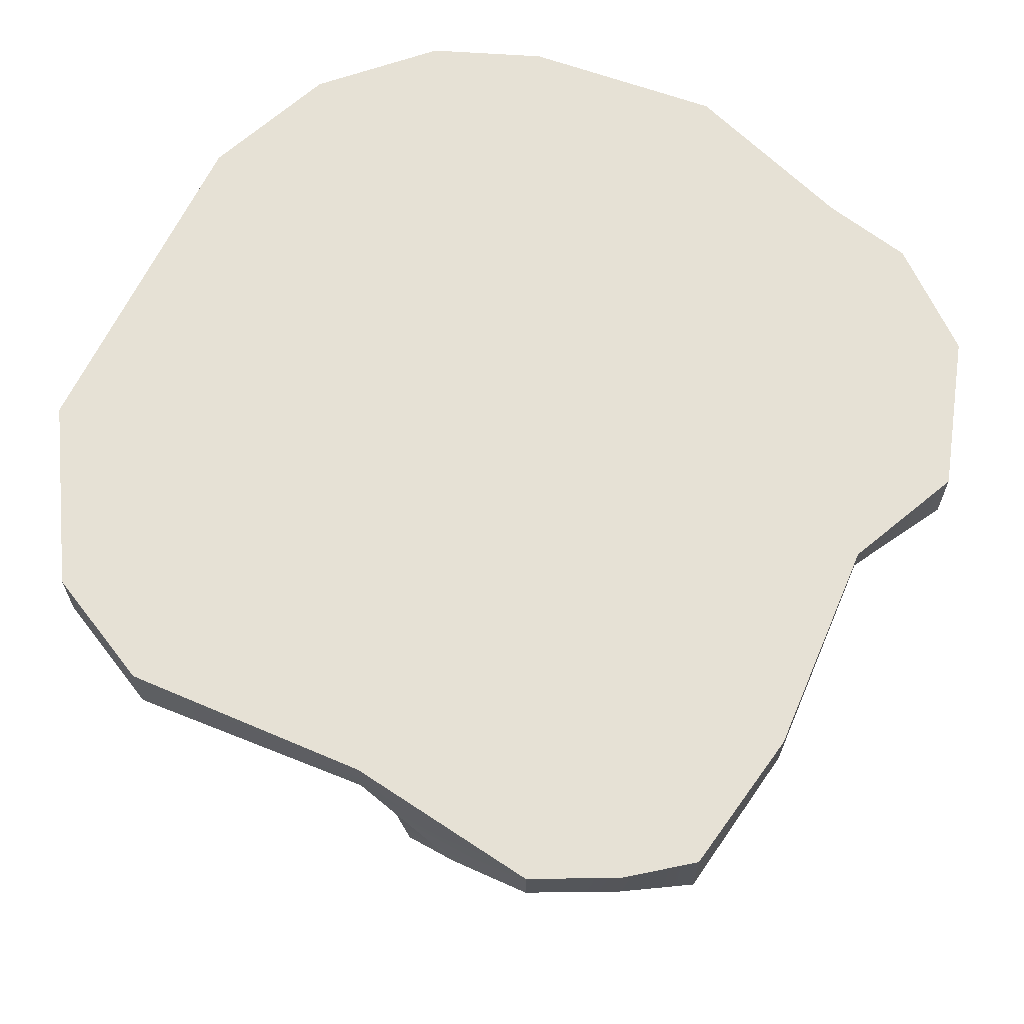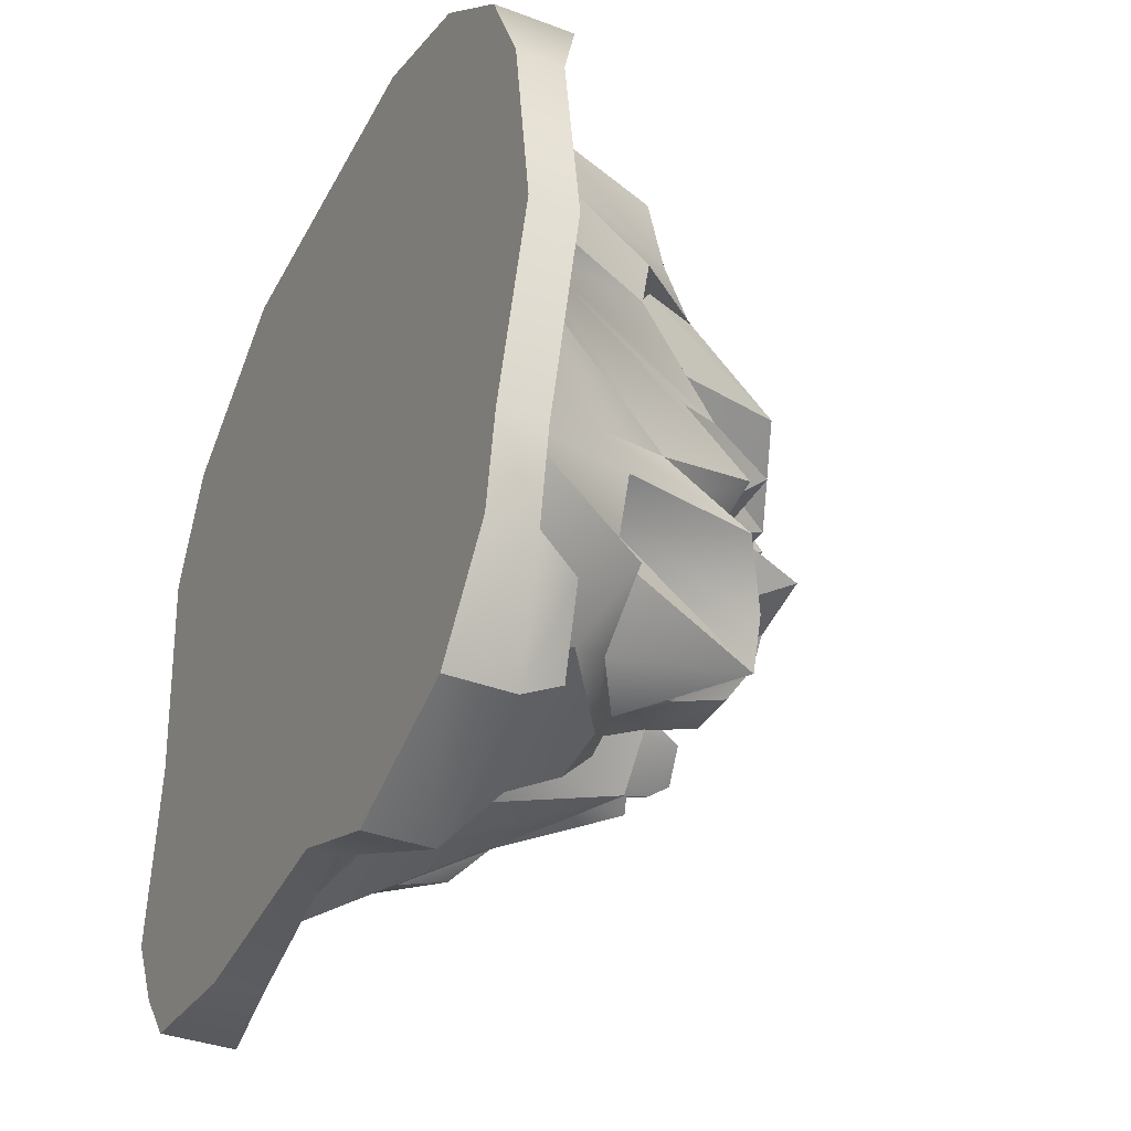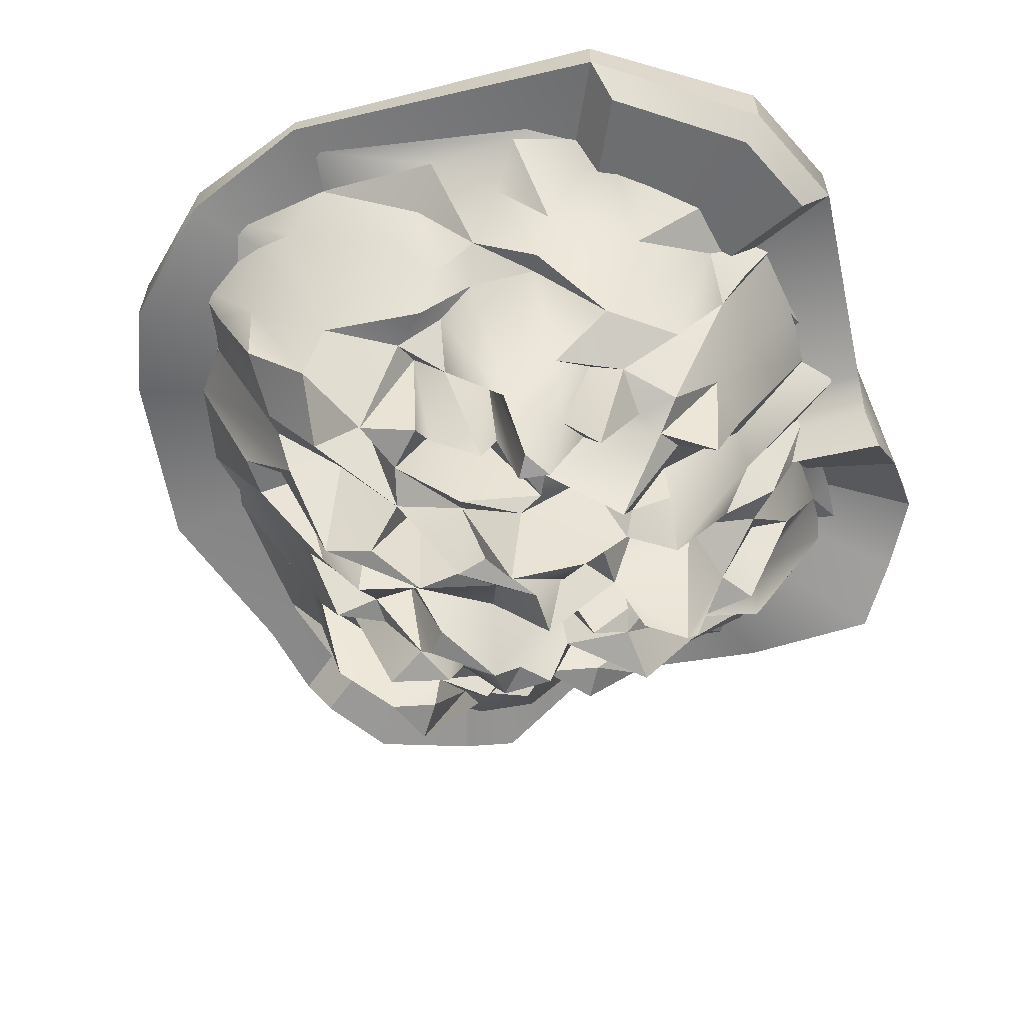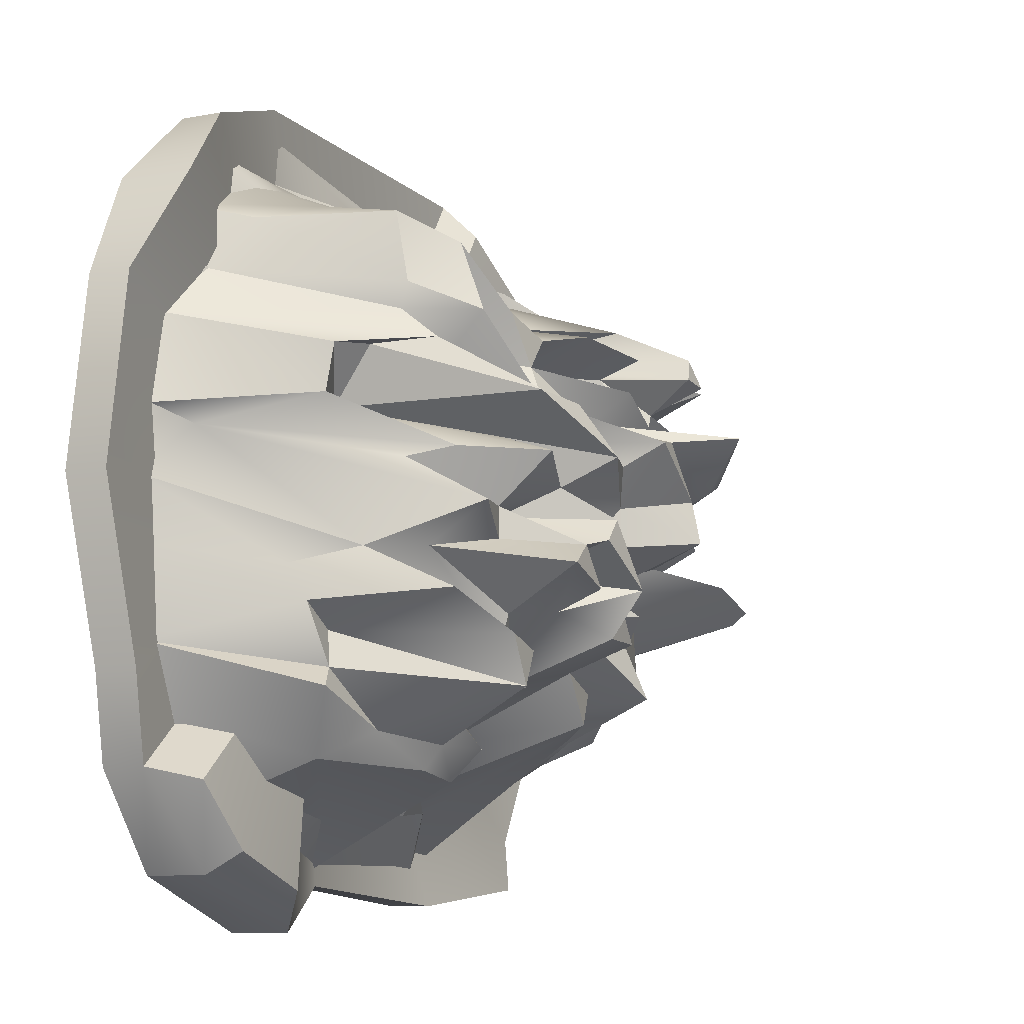
<metadata>
{"format":"obj","ext":"obj","renderer":"f3d","projection":"perspective","resolution":1024,"background":"white","views":[{"elev":64.3,"azim":118.5,"up":"+Y"},{"elev":-36.8,"azim":-116.0,"up":"+Z"},{"elev":-59.9,"azim":17.9,"up":"+Y"},{"elev":-9.2,"azim":-63.9,"up":"+Z"}]}
</metadata>
<code>
o Landscape
v -43.86 -1.924 25.51
v -47.3 -1.924 2.367
v -40.61 -1.924 -18.9
v -37.96 -1.924 38.12
v -37.5 -2.724 24.41
v -39.34 -4.108 12.52
v -39.48 -2.481 4.068
v -38.16 -4.006 -4.506
v -38.15 -2.969 -15.95
v -38.66 -1.924 -29.67
v -31.53 -2.612 39.42
v -31.38 -6.752 30.62
v -29.48 -22.62 14.01
v -34.57 -7.421 10.48
v -29.72 -17.57 -6.54
v -33.41 -4.281 -24.27
v -29.42 -1.924 -41.41
v -9.005 -1.924 54.44
v -25.64 -1.924 48.88
v -28.15 -11.4 37.34
v -29.3 -23.64 20.09
v -26.59 -26.37 -4.557
v -29.7 -20.48 -11.15
v -25.29 -21.08 -18.79
v -28.36 -22.4 -21.28
v -28.74 -3.125 -35.09
v -19.98 -6.341 43.99
v -21.49 -17.79 39.63
v -21.88 -29.59 28.61
v -21.9 -28.69 25.24
v -21.23 -33.38 21.41
v -24.81 -26.04 20.45
v -23.81 -20.46 13.19
v -21.12 -35.98 7.731
v -23.96 -30.56 6.358
v -21.1 -40.25 0.856
v -21.2 -32.37 -4.228
v -24.93 -37.79 -9.974
v -24.48 -20.43 -14.23
v -22.31 -17.73 -29.49
v -23.19 -8.921 -32.86
v -11.12 -1.924 -47.91
v -9.072 -2.186 47.96
v -14.43 -6.951 44.82
v -21.65 -27.79 37.83
v -17.55 -45.7 14.36
v -11.68 -37.19 -15.85
v -18.28 -42.38 -15.02
v -17.56 -23.52 -25.98
v -13.43 -2.227 -43.96
v -10.71 -26.44 37.27
v -14.31 -33.01 34.89
v -15.71 -36.87 25.64
v -15.29 -29.27 17.78
v -13.86 -38.39 9.792
v -15.34 -46.02 7.266
v -15.38 -38.84 0.9186
v -15.41 -38.86 -3.077
v -15.24 -49.22 -6.535
v -12.01 -38.48 -11.9
v -15.67 -42.69 -21.15
v -10.22 -26.04 -30.54
v -5.75 -8.755 -36.19
v -6.748 -10.75 43.08
v -8.71 -37.34 26.67
v -10.16 -27.34 22.2
v -7.149 -40.8 15.34
v -11.14 -47.67 13.53
v -8.272 -43.85 3.892
v -10.63 -36.13 0.3706
v -6.453 -42.67 -11.23
v -10.54 -30.15 -23.5
v -2.044 -25.57 31.56
v -5.91 -38.7 20.04
v -5.787 -33.73 10.71
v -6.139 -50.6 7.529
v -5.687 -50.26 -0.2124
v -5.859 -36.86 -6.526
v -2.547 -34.5 -19.5
v -5.885 -37.99 -20.32
v -2.367 -27.21 -24.11
v 7.769 -4.684 48.01
v 4.092 -7.693 42.69
v 5.326 -19.8 38.02
v 2.397 -25.26 35.19
v -0.9991 -23.73 27.95
v -1.468 -38.18 24.44
v 2.899 -30.23 21.44
v 2.849 -48.45 17.54
v 1.725 -43.37 13.72
v 0.2814 -54.25 10.19
v -0.8882 -49.03 7.273
v 3.015 -46.91 2.691
v 0.8824 -42.89 -2.496
v -1.938 -29.79 -27.51
v 4.518 -23.34 32.59
v 3.763 -30.46 27.95
v 4.293 -53.48 10.92
v 8.139 -33.45 -9.861
v 3.783 -39.45 -17.81
v 3.577 -21.27 -26.31
v 3.825 -8.597 -34.12
v 3.245 -1.924 -42.35
v 11.38 -16.17 39.19
v 9.689 -20.29 34.82
v 12.29 -42.51 27.92
v 8.525 -24.97 24.51
v 9.09 -41.44 21.1
v 13.07 -46.45 14.02
v 10.01 -48.53 13.35
v 9.08 -54.26 3.858
v 9.256 -55.27 -1.514
v 11.14 -41.03 -6.643
v 8.349 -40.47 -13.54
v 8.434 -34.68 -16.87
v 8.315 -15.36 -31.98
v 9.434 -12.29 -35.21
v 20.02 -4.176 47.78
v 15.98 -8.58 42.65
v 14.48 -46.38 16.82
v 13.38 -44.26 3.34
v 13.2 -45.15 -9.975
v 17.22 -41.44 -13.65
v 14.63 -33.27 -21.74
v 14.91 -33.87 -25.58
v 29.36 -1.924 -44.76
v 32.89 -1.924 52.09
v 20.02 -22.19 37.26
v 18.68 -20.25 34.23
v 19.68 -37.12 28.09
v 18.72 -43.91 22.33
v 20.36 -41.09 17.96
v 18.61 -39.41 10.75
v 22.22 -46.95 4.588
v 18.48 -46.3 3.544
v 18.29 -44.97 -3.052
v 18.04 -29.08 -6.529
v 18.05 -39.24 -11.23
v 17.93 -44.03 -20.25
v 18.25 -10.6 -34.52
v 22.48 -15.19 39.31
v 23.38 -34.34 24.55
v 23.38 -50.13 21.1
v 30.21 -39.25 14.25
v 23.38 -51.71 10.75
v 22.82 -35.69 0.368
v 22.63 -28.63 -17.9
v 24.16 -29.83 -25.19
v 22.17 -25.66 -28.4
v 32.62 -3.705 43.49
v 33.64 -18.58 33.38
v 27.69 -31.63 30.53
v 27.79 -35.87 23.46
v 28.14 -38.56 17.65
v 31.74 -36.96 10.59
v 28.69 -35.1 6.686
v 29.39 -33.79 -3.933
v 26.49 -54.8 -8.537
v 27.24 -36.04 -17.76
v 33.01 -21.52 -27.56
v 40.11 -3.062 -35.61
v 30.82 -2.247 -41.36
v 34.95 -24.08 28.83
v 35.98 -32.88 24.75
v 34.69 -25.23 21.05
v 33.44 -36.79 17.65
v 34.81 -31.38 -5.164
v 31.77 -34.39 -13.38
v 36.2 -22.46 -20.99
v 34.51 -28.7 -24.57
v 38.05 -5.882 38.35
v 38.88 -28.53 13.96
v 37.1 -41.58 10.71
v 40.16 -28.49 6.781
v 39.2 -22.55 2.223
v 39.25 -24.58 -2.519
v 38.01 -26.99 -9.734
v 37.1 -23.05 -13.43
v 52.46 -1.924 39.01
v 50.43 -2.491 30.62
v 42.36 -11.15 25.19
v 42.25 -17.17 19.91
v 41.86 -26.38 -6.529
v 42.13 -20.29 -15.67
v 46.01 -2.654 -30.18
v 51.99 -2.537 20.1
v 46.62 -11.98 21.06
v 50.89 -5.664 9.796
v 51.3 -3.132 1.024
v 56.07 -1.924 -3.576
v 49.26 -3.766 -7.387
v 46.13 -10.63 -10.81
v 46.35 -5.268 -22.02
v 47.09 -1.924 -42.55
v 52.05 -2.399 -20.1
v 52.97 -1.924 -35.74
v 58.68 -1.924 25.14
v 58.25 -1.924 -26.45
v -7.526 -48.87 -8.911
v -9.958 -48.07 -3.698
v -12.52 -42.16 -16.61
v 7.527 -47.68 22.77
v 1.01 -43.46 24.91
v 13.83 -52.11 23.58
v 16.11 -52.96 20.19
v 12.07 -52.77 20.66
v 21.44 -53.46 -5.706
v 16.84 -54.77 6.884
v 13.51 -54.67 5.483
v 8.11 -61.23 11.43
v -0.7583 -51.49 -8.495
v -8.2 -50.26 -3.032
v 23.79 -44.7 7.105
v 28.9 -41.27 5.444
v 28.14 -47.05 0.524
v 22.79 -40.04 -9.977
v 27.08 -38.61 -16.14
v 34.82 -34.8 -17.51
v 28.19 -35.16 -13.84
v 27.71 -52.39 -9.943
v 11.01 -38.68 -19.96
v 8.553 -39.16 -24.1
v 2.216 -47.58 -10.68
v 5.477 -47.32 -14.43
v -1.199 -47.55 -14.34
v -9.72 -28.29 -27.44
v -2.592 -25.81 -31.66
v -43.86 -0.7495 25.51
v -47.3 -0.7495 2.367
v -40.61 -0.7495 -18.9
v -37.96 -0.7495 38.12
v -38.66 -0.7495 -29.67
v -29.42 -0.7495 -41.41
v -9.005 -0.7495 54.44
v -25.64 -0.7495 48.88
v -11.12 -0.7495 -47.91
v 3.245 -0.7495 -42.35
v 29.36 -0.7495 -44.76
v 32.89 -0.7495 52.09
v 52.46 -0.7495 39.01
v 56.07 -0.7495 -3.576
v 47.09 -0.7495 -42.55
v 52.97 -0.7495 -35.74
v 58.68 -0.7495 25.14
v 58.25 -0.7495 -26.45
v 7.521 -0.7495 2.845
v -45.75 0.6229 27.43
v -49.33 0.6229 2.915
v -39.63 0.6229 40.79
v 7.585 0.6229 3.422
v -45.75 -5.122 27.43
v -49.33 -5.122 2.915
v -39.63 -9.325 40.79
v -26.84 -5.122 52.19
v -9.572 -2.401 58.08
v -26.84 0.6229 52.19
v -9.572 0.6229 58.08
v 33.92 0.6229 55.59
v 54.24 0.6229 41.73
v 33.92 -5.122 55.59
v 54.24 -7.535 41.73
v 35.53 -9.699 50.96
v 51.56 -11.6 40.02
v 14.75 -5.166 9.797
v 56.66 -11.6 28.44
v 60.69 -7.535 27.04
v 57.98 -5.122 -3.38
v 60.69 0.6229 27.04
v 57.98 0.6229 -3.38
v 60.25 0.6229 -27.61
v 54.76 0.6229 -37.45
v 60.25 -5.122 -27.61
v 54.76 -5.122 -37.45
v 59.75 -9.784 -17.19
v 57.48 -9.488 -7.292
v 7.085 -4.04 -6.795
v 58.09 -16.03 -9.844
v 6.563 -10.29 -8.459
v 48.66 -8.67 -44.66
v 30.26 -5.122 -47.01
v 48.66 0.6229 -44.66
v 30.26 0.6229 -47.01
v 3.146 0.6229 -44.45
v -11.76 0.6229 -50.35
v 3.146 -2.68 -44.45
v -11.76 -7.63 -50.35
v -30.76 -7.63 -43.46
v -17.87 -12.65 -45.2
v -30.38 -12.65 -40.66
v -5.123 -7.218 -9.788
v -36.7 -11 -32.47
v -40.36 -5.122 -31.02
v -40.36 0.6229 -31.02
v -42.38 -5.122 -19.61
v -42.38 0.6229 -19.61
v -30.76 0.6229 -43.46
f 4 1 5
f 5 1 6
f 6 1 2
f 6 2 7
f 7 2 8
f 8 2 9
f 9 2 3
f 9 3 10
f 11 4 12
f 12 4 5
f 13 5 6
f 13 6 14
f 14 6 7
f 7 8 15
f 9 10 16
f 16 10 17
f 19 4 11
f 20 11 12
f 21 5 13
f 22 14 7
f 22 7 15
f 15 8 23
f 23 8 9
f 23 9 24
f 24 9 25
f 25 9 16
f 26 16 17
f 27 19 11
f 27 11 28
f 28 11 20
f 20 12 29
f 29 12 30
f 30 12 5
f 30 5 31
f 31 5 21
f 31 21 32
f 32 21 33
f 33 21 13
f 33 13 34
f 34 13 14
f 34 14 35
f 35 14 36
f 36 14 22
f 36 22 37
f 22 15 38
f 38 15 23
f 38 23 39
f 39 23 24
f 25 16 40
f 40 16 41
f 41 16 26
f 43 18 19
f 43 19 44
f 44 19 27
f 28 20 45
f 45 20 29
f 31 32 46
f 46 32 33
f 37 22 47
f 47 22 38
f 47 38 48
f 48 38 39
f 49 24 25
f 49 25 40
f 50 41 26
f 44 27 51
f 51 27 28
f 51 28 52
f 52 28 45
f 52 45 29
f 52 29 53
f 53 29 30
f 53 30 54
f 54 30 31
f 68 54 46
f 55 46 33
f 55 33 56
f 56 33 34
f 56 34 57
f 57 34 35
f 57 35 36
f 57 36 58
f 58 36 37
f 58 37 59
f 59 37 60
f 60 37 47
f 61 39 24
f 61 24 49
f 49 40 62
f 62 40 63
f 63 40 41
f 50 26 17
f 50 17 42
f 64 43 44
f 64 44 51
f 51 52 65
f 65 52 66
f 66 52 53
f 66 53 67
f 67 53 54
f 67 54 68
f 46 54 31
f 76 75 68
f 55 56 69
f 69 56 57
f 69 57 70
f 70 57 200
f 200 57 58
f 200 58 59
f 71 78 199
f 71 59 60
f 48 39 61
f 201 47 48
f 72 61 226
f 226 61 49
f 226 49 62
f 63 41 50
f 73 51 65
f 74 66 67
f 67 68 75
f 76 55 69
f 77 69 70
f 212 70 200
f 211 94 77
f 71 60 79
f 79 60 47
f 79 47 80
f 80 47 72
f 80 72 81
f 95 81 72
f 82 18 43
f 82 43 83
f 43 64 84
f 84 64 85
f 85 64 51
f 85 51 73
f 86 73 65
f 86 65 87
f 65 66 74
f 88 74 89
f 89 74 90
f 90 74 67
f 90 67 91
f 91 67 75
f 91 75 92
f 92 75 76
f 92 76 93
f 93 76 69
f 93 69 94
f 94 69 77
f 77 70 212
f 211 78 71
f 211 71 225
f 225 71 79
f 79 80 81
f 63 50 103
f 103 50 42
f 83 43 84
f 96 85 73
f 96 73 97
f 97 73 86
f 203 86 87
f 108 107 202
f 98 90 91
f 91 92 93
f 99 94 211
f 99 211 223
f 224 114 223
f 100 225 79
f 100 79 101
f 101 79 81
f 101 81 95
f 101 95 102
f 102 95 227
f 102 227 103
f 103 227 63
f 104 82 83
f 104 83 84
f 105 84 85
f 105 85 96
f 106 96 97
f 106 97 107
f 97 86 203
f 108 88 109
f 109 88 89
f 109 89 110
f 110 89 90
f 110 90 210
f 210 90 98
f 98 91 111
f 111 91 93
f 111 93 112
f 112 93 94
f 112 94 113
f 113 94 99
f 99 223 114
f 100 115 224
f 221 124 115
f 222 100 101
f 222 101 116
f 116 101 102
f 116 102 117
f 118 18 82
f 82 104 119
f 104 84 105
f 106 105 96
f 204 106 107
f 206 107 108
f 120 108 109
f 135 134 208
f 121 98 111
f 121 111 112
f 122 113 99
f 122 99 123
f 123 99 114
f 114 115 124
f 125 221 222
f 221 115 100
f 102 103 126
f 127 18 118
f 118 82 119
f 128 119 104
f 128 104 129
f 129 104 105
f 129 105 106
f 129 106 130
f 130 106 131
f 131 106 204
f 206 108 120
f 204 107 206
f 120 109 133
f 133 109 110
f 133 110 134
f 208 110 210
f 135 121 136
f 136 121 112
f 136 112 137
f 137 112 113
f 137 113 138
f 138 113 122
f 138 122 123
f 139 123 114
f 139 114 124
f 125 222 140
f 140 222 116
f 140 116 117
f 140 117 102
f 140 102 126
f 203 88 108
f 141 118 119
f 141 119 128
f 142 130 131
f 142 131 143
f 143 131 132
f 144 132 120
f 144 120 145
f 145 120 133
f 145 133 213
f 213 133 134
f 134 135 146
f 146 135 136
f 216 137 138
f 217 219 216
f 159 219 217
f 147 123 139
f 147 139 148
f 148 139 124
f 148 124 149
f 149 124 125
f 149 125 140
f 150 118 141
f 151 141 128
f 151 128 152
f 152 128 129
f 152 129 130
f 152 130 153
f 153 130 142
f 153 142 143
f 153 143 154
f 154 143 132
f 154 132 144
f 155 144 145
f 155 145 156
f 156 145 213
f 215 156 214
f 215 134 146
f 215 146 157
f 157 146 136
f 157 136 158
f 207 137 216
f 159 147 160
f 160 147 148
f 148 149 161
f 162 149 140
f 162 140 126
f 150 141 151
f 163 152 164
f 164 152 153
f 164 153 165
f 165 153 166
f 166 153 154
f 166 154 144
f 214 156 213
f 167 215 157
f 157 158 168
f 219 168 220
f 169 159 170
f 170 159 160
f 160 148 161
f 161 149 162
f 127 118 150
f 171 150 151
f 151 152 163
f 172 166 144
f 172 144 173
f 173 144 155
f 173 155 174
f 174 155 175
f 175 155 156
f 175 156 215
f 175 215 176
f 176 215 167
f 167 157 177
f 177 157 168
f 177 168 178
f 178 168 218
f 127 150 179
f 179 150 171
f 180 171 151
f 180 151 181
f 181 151 163
f 181 163 164
f 181 164 182
f 182 164 165
f 182 165 166
f 182 166 172
f 172 173 174
f 183 176 167
f 183 167 177
f 184 177 178
f 184 178 218
f 184 218 169
f 169 170 185
f 185 170 160
f 185 160 161
f 194 161 162
f 194 162 126
f 179 171 180
f 186 180 181
f 187 181 182
f 182 172 188
f 172 174 189
f 189 174 175
f 189 175 190
f 190 175 176
f 190 176 191
f 191 176 183
f 191 183 192
f 192 183 177
f 192 177 184
f 192 184 193
f 193 184 169
f 193 169 185
f 194 185 161
f 186 181 187
f 186 187 182
f 186 182 188
f 188 172 189
f 191 192 195
f 195 192 193
f 195 193 196
f 196 193 185
f 196 185 194
f 197 179 180
f 197 180 186
f 197 186 190
f 190 186 188
f 190 188 189
f 190 191 195
f 190 195 198
f 198 195 196
f 199 200 59
f 199 78 200
f 61 72 201
f 74 88 87
f 205 131 204
f 158 136 207
f 209 208 210
f 134 110 208
f 77 212 211
f 68 46 76
f 220 168 158
f 222 221 100
f 62 227 226
f 47 201 72
f 76 46 55
f 199 59 71
f 227 62 63
f 212 200 78
f 114 224 115
f 203 87 88
f 205 206 120
f 224 225 100
f 124 221 125
f 131 205 132
f 209 210 98
f 209 121 135
f 209 98 121
f 207 216 220
f 207 136 137
f 217 123 147
f 159 217 147
f 220 216 219
f 97 203 202
f 218 159 169
f 201 48 61
f 74 87 65
f 215 214 213
f 206 205 204
f 211 212 78
f 123 217 216
f 159 218 168
f 225 224 223
f 226 227 95
f 197 190 241
f 196 194 242
f 2 1 228
f 198 196 243
f 103 42 236
f 190 198 245
f 4 19 235
f 194 126 238
f 1 4 231
f 179 197 244
f 3 2 229
f 17 10 232
f 127 179 240
f 19 18 234
f 42 17 233
f 10 3 230
f 18 127 239
f 126 103 237
f 234 246 235
f 235 246 231
f 231 246 228
f 228 246 229
f 229 246 230
f 230 246 232
f 232 246 233
f 233 246 236
f 236 246 237
f 237 246 238
f 238 246 242
f 242 246 243
f 243 246 245
f 245 246 241
f 241 246 244
f 244 246 240
f 240 246 239
f 239 246 234
f 203 108 202
f 205 120 132
f 209 135 208
f 207 220 158
f 97 202 107
f 215 213 134
f 123 216 138
f 159 168 219
f 225 223 211
f 226 95 72
f 197 241 244
f 196 242 243
f 2 228 229
f 198 243 245
f 103 236 237
f 190 245 241
f 4 235 231
f 194 238 242
f 1 231 228
f 179 244 240
f 3 229 230
f 17 232 233
f 127 240 239
f 19 234 235
f 42 233 236
f 10 230 232
f 18 239 234
f 126 237 238
f 247 250 248
f 247 248 252
f 249 250 247
f 249 247 251
f 251 252 250
f 251 250 253
f 253 250 254
f 249 253 254
f 255 254 250
f 256 254 255
f 257 250 256
f 256 250 249
f 258 250 257
f 258 257 255
f 259 250 258
f 259 258 260
f 255 250 260
f 261 260 262
f 260 250 264
f 262 264 263
f 263 264 265
f 266 265 264
f 261 263 265
f 268 259 261
f 266 250 267
f 268 266 267
f 269 250 268
f 268 250 259
f 270 250 269
f 270 269 267
f 271 250 270
f 271 270 272
f 267 275 274
f 273 272 250
f 250 272 274
f 275 277 274
f 276 274 277
f 275 276 278
f 267 250 276
f 279 273 250
f 281 271 273
f 280 279 250
f 281 279 280
f 282 250 281
f 281 250 271
f 283 250 282
f 282 280 285
f 284 250 283
f 284 283 285
f 285 250 286
f 285 280 250
f 287 286 288
f 296 284 286
f 286 250 290
f 289 288 290
f 292 291 290
f 291 289 290
f 287 289 291
f 296 287 292
f 295 293 292
f 294 292 250
f 248 295 294
f 252 294 250
f 295 250 293
f 248 250 295
f 293 250 296
f 296 250 284
f 247 252 251
f 249 251 253
f 249 254 256
f 256 255 257
f 258 255 260
f 259 260 261
f 261 262 263
f 260 264 262
f 266 264 250
f 261 265 266
f 268 261 266
f 268 267 269
f 270 267 272
f 271 272 273
f 267 274 272
f 250 274 276
f 276 277 278
f 275 278 277
f 267 276 275
f 281 273 279
f 281 280 282
f 282 285 283
f 284 285 286
f 287 288 289
f 296 286 287
f 286 290 288
f 292 290 250
f 287 291 292
f 296 292 293
f 295 292 294
f 248 294 252

</code>
